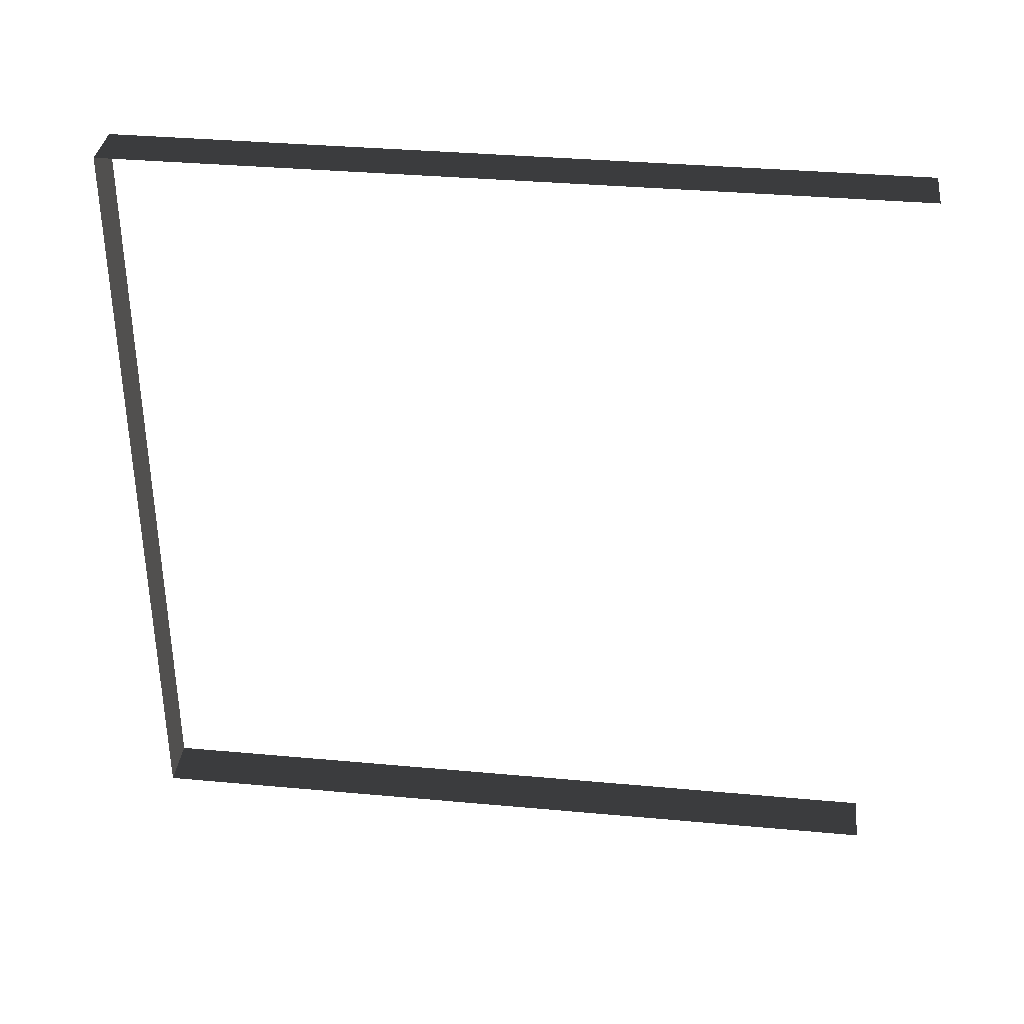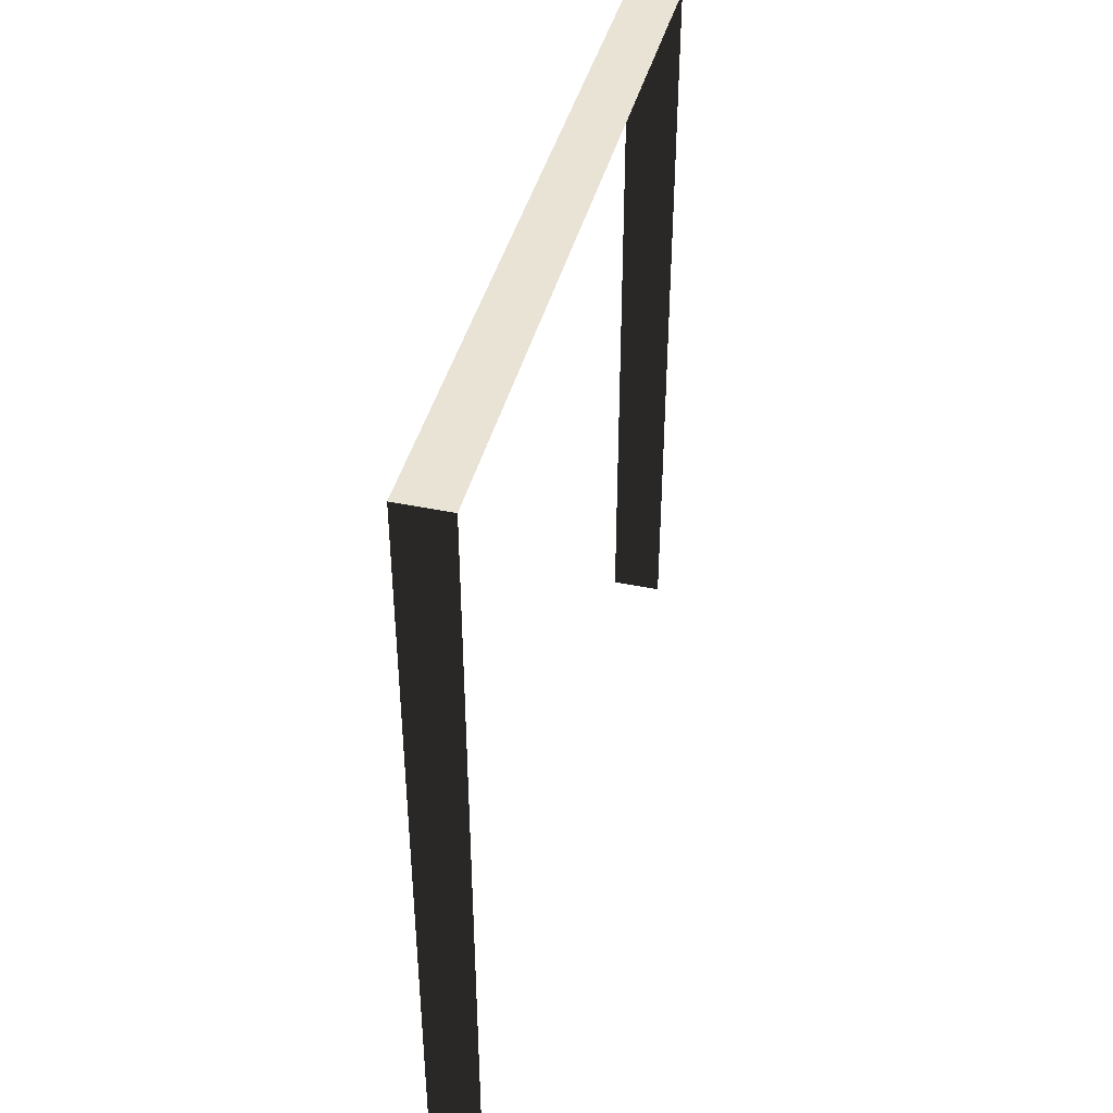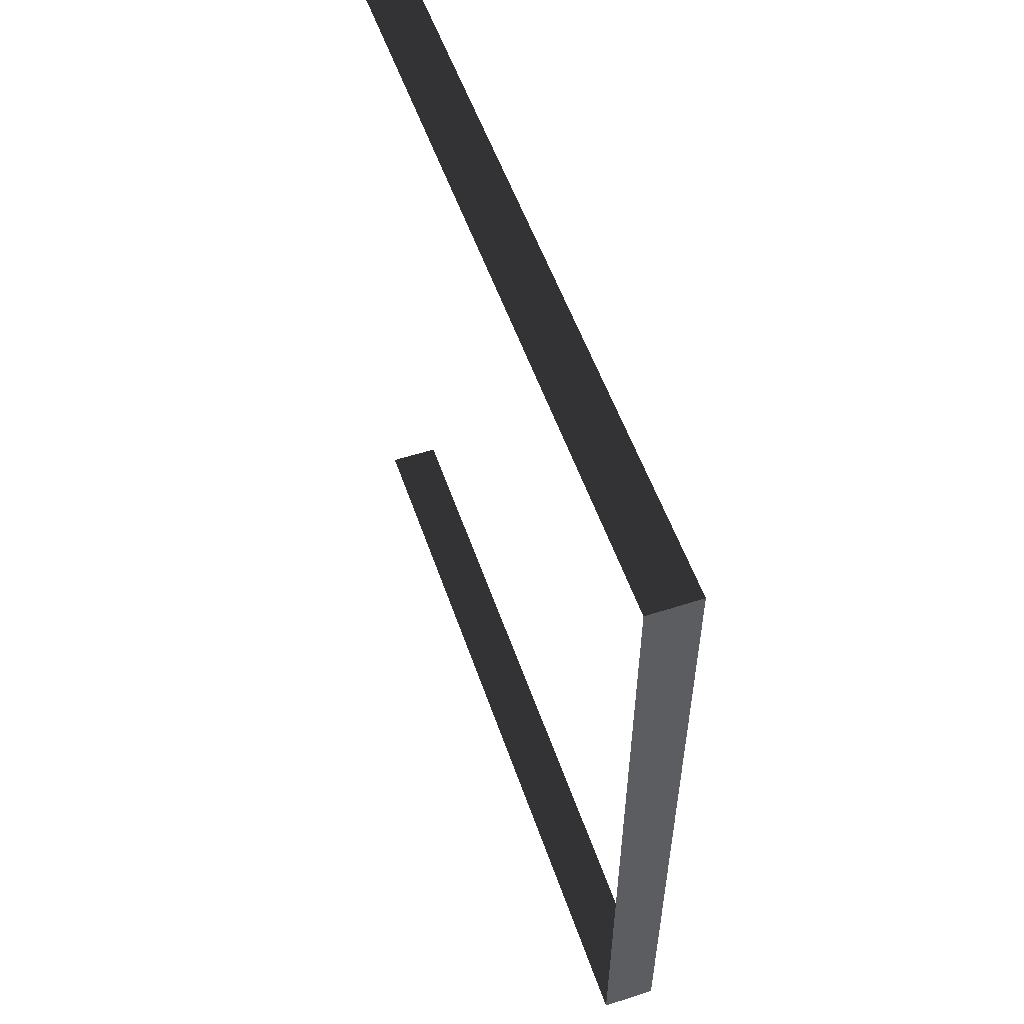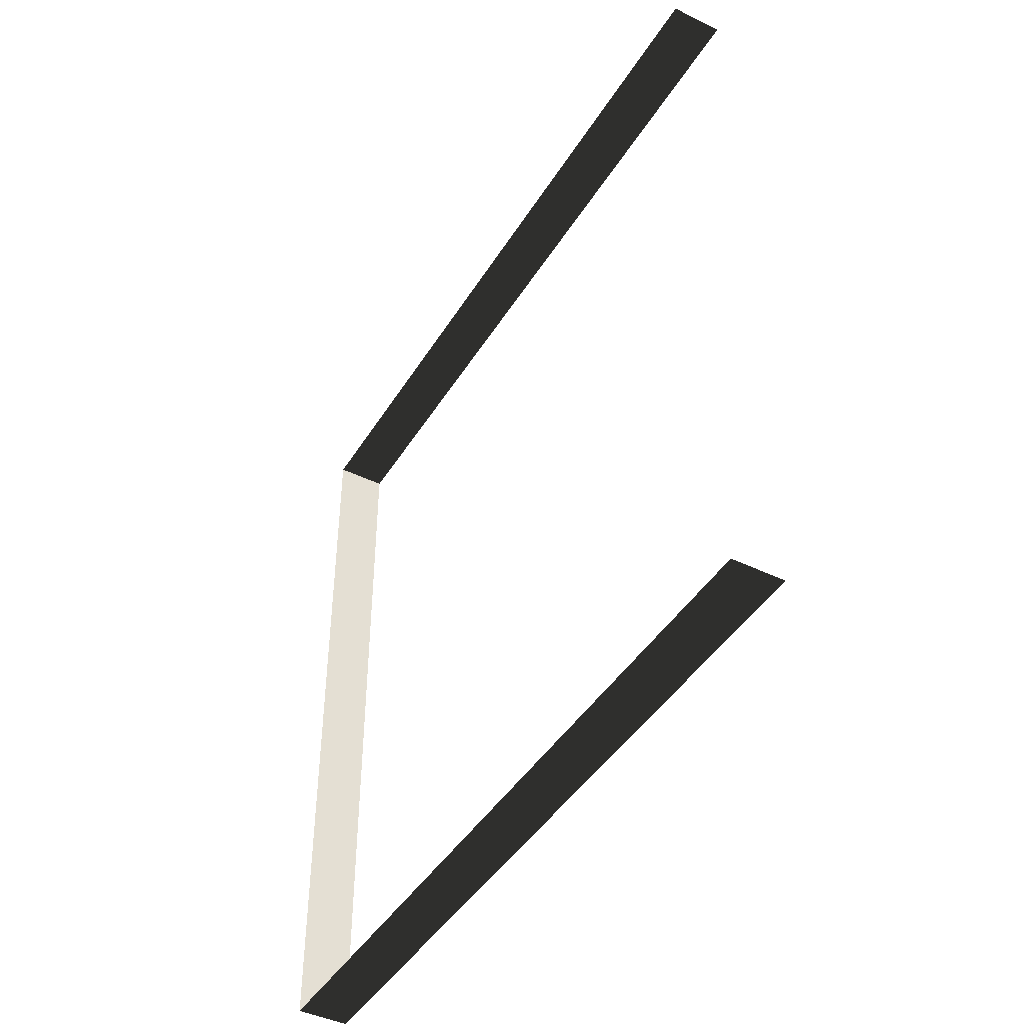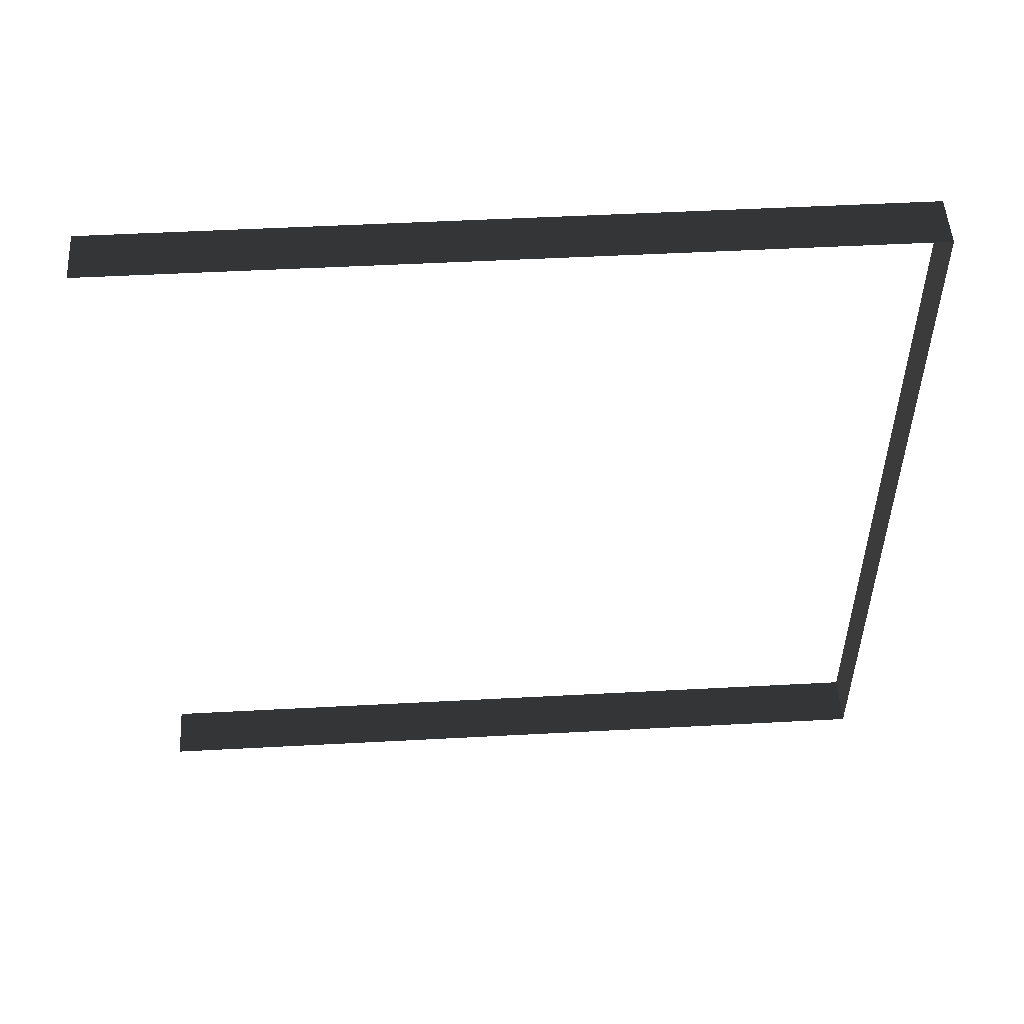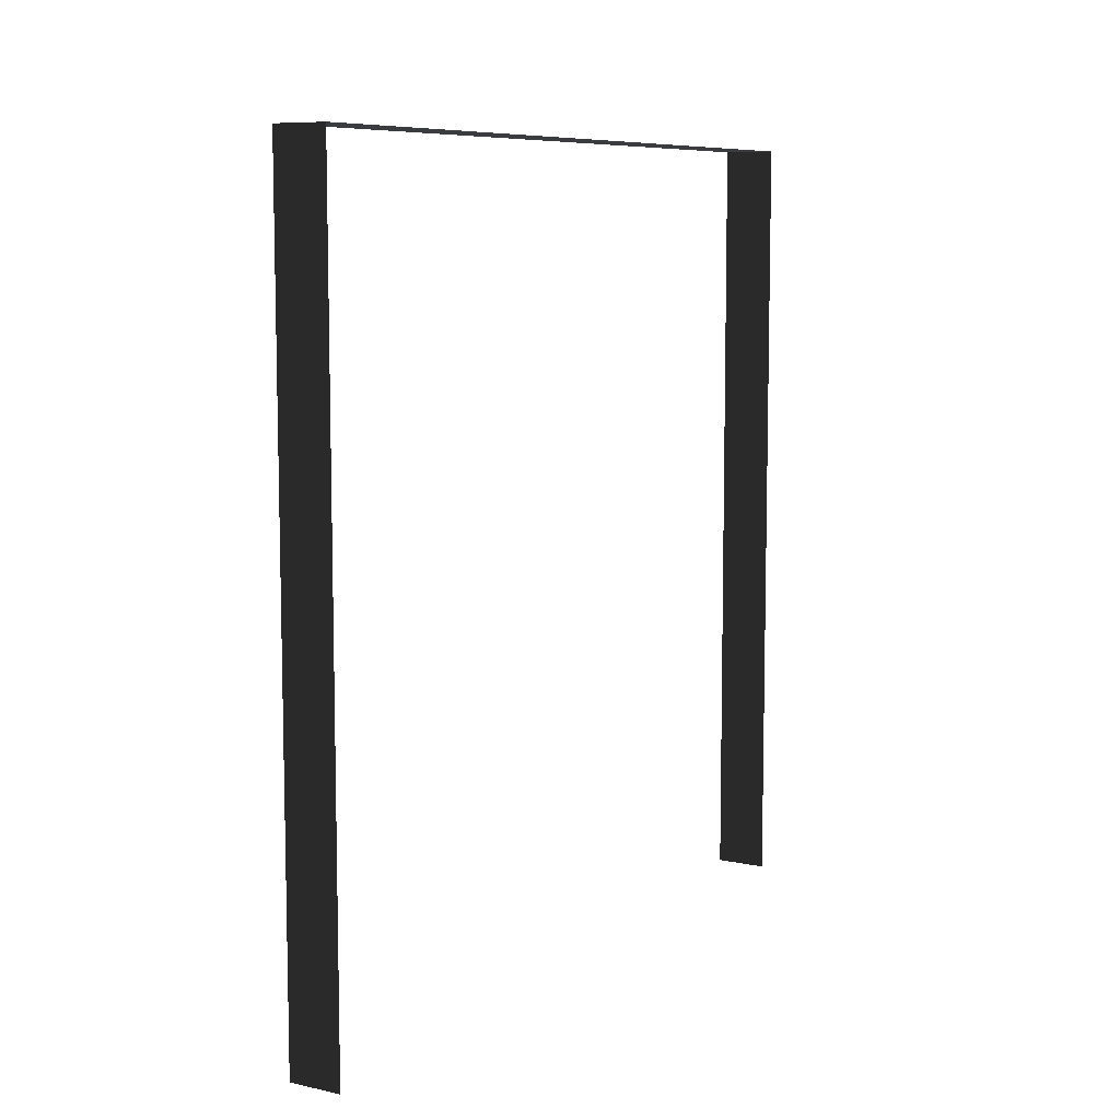
<metadata>
{"format":"obj","ext":"obj","renderer":"f3d","projection":"perspective","resolution":1024,"background":"white","views":[{"elev":35.3,"azim":-83.1,"up":"+Z"},{"elev":42.2,"azim":14.1,"up":"+Y"},{"elev":54.5,"azim":161.1,"up":"+Z"},{"elev":-44.0,"azim":-29.7,"up":"+Z"},{"elev":51.7,"azim":86.7,"up":"+Z"},{"elev":8.3,"azim":31.1,"up":"+Y"}]}
</metadata>
<code>
v -0.2 3 3
v -3.756e-05 3 -3.614e-05
v -3.8e-05 3 3
v -0.2 3 -3.72e-05
v -0.2 3 -3.72e-05
v -3.756e-05 -1.439e-07 -3.614e-05
v -3.756e-05 3 -3.614e-05
v -0.2 -1.439e-07 -3.72e-05
v -3.8e-05 3 3
v -0.2 -3.668e-07 3
v -0.2 3 3
v -3.8e-05 -3.668e-07 3
g wall16_9188_199
f 1 3 2
f 2 4 1
f 5 7 6
f 6 8 5
f 9 11 10
f 10 12 9

</code>
